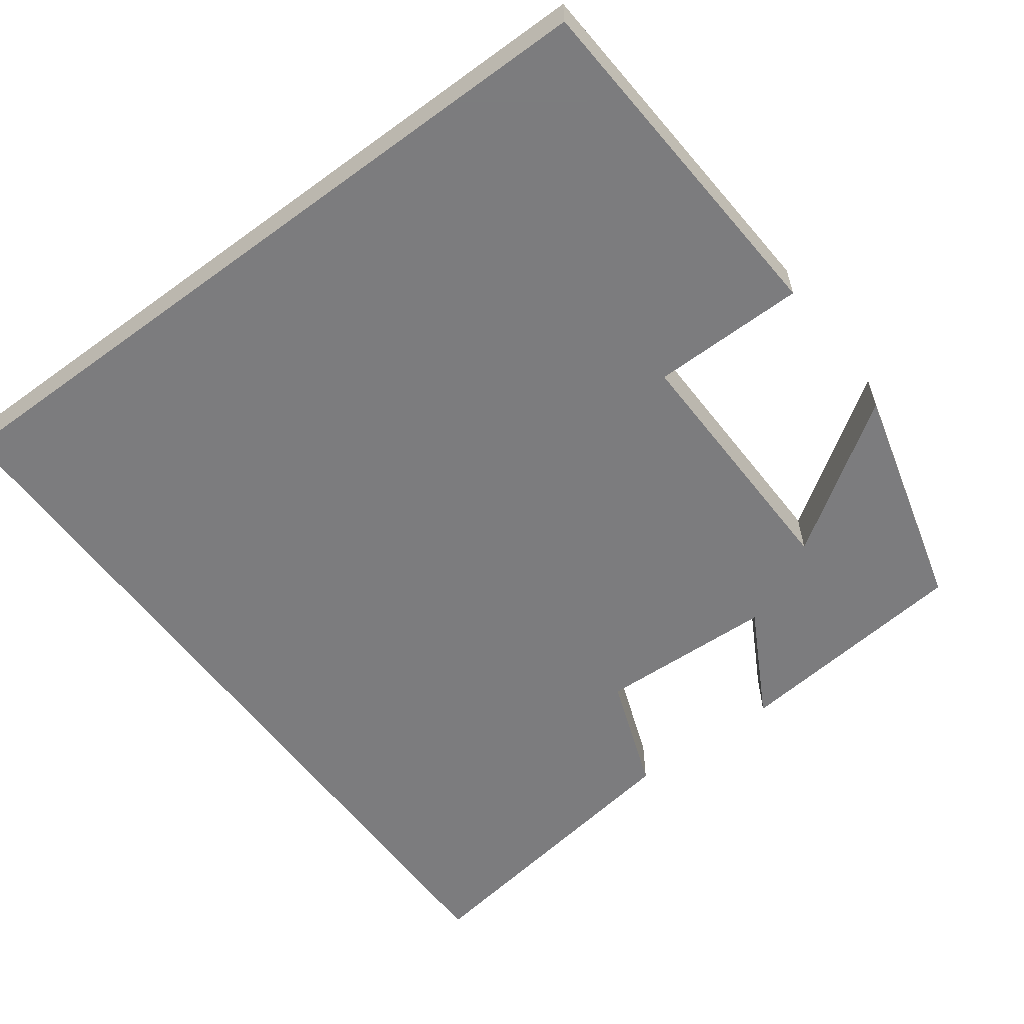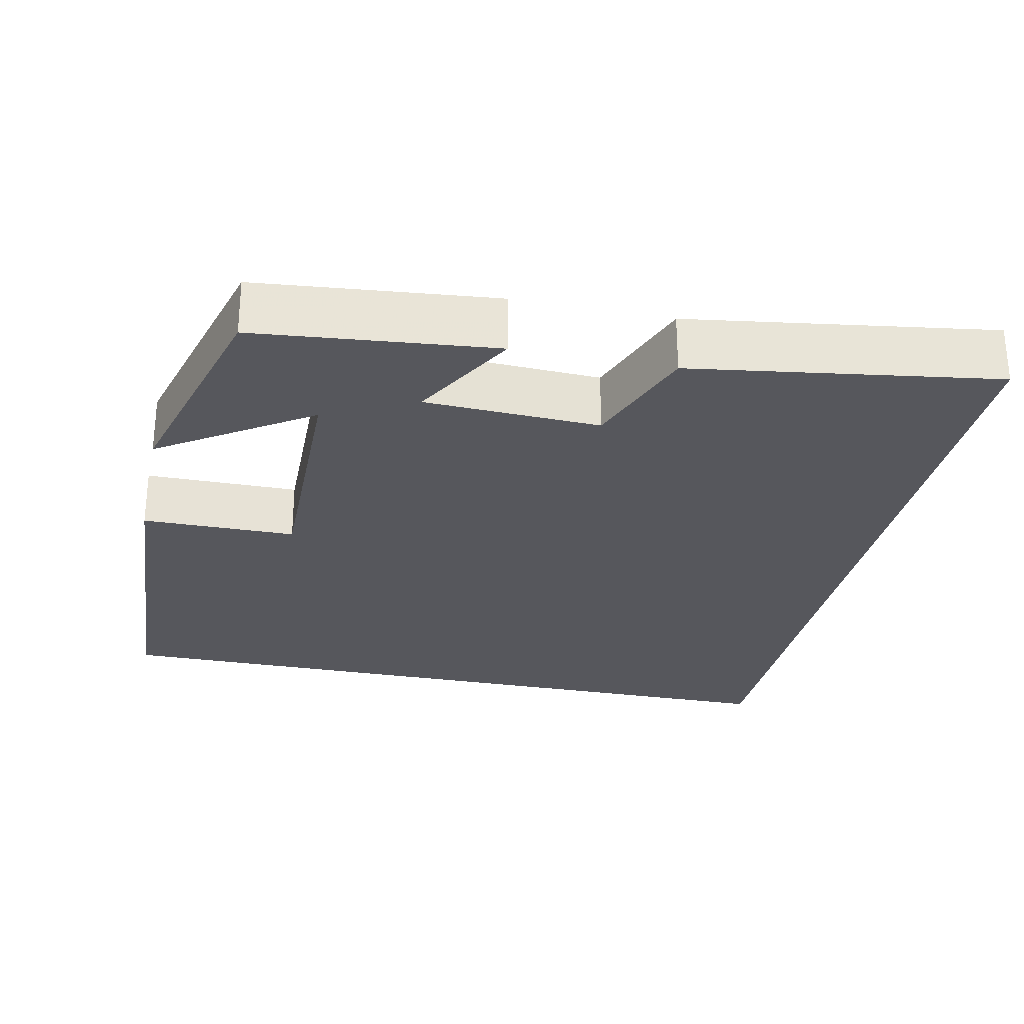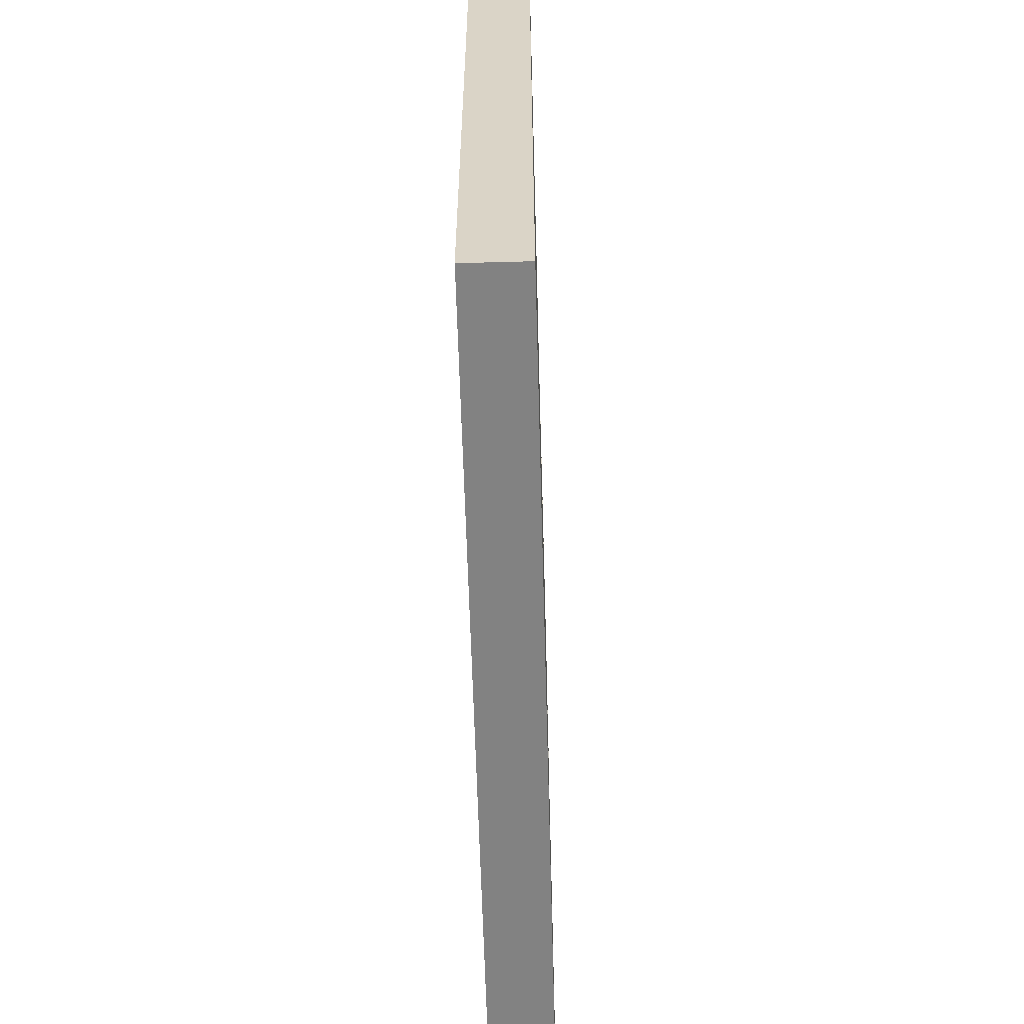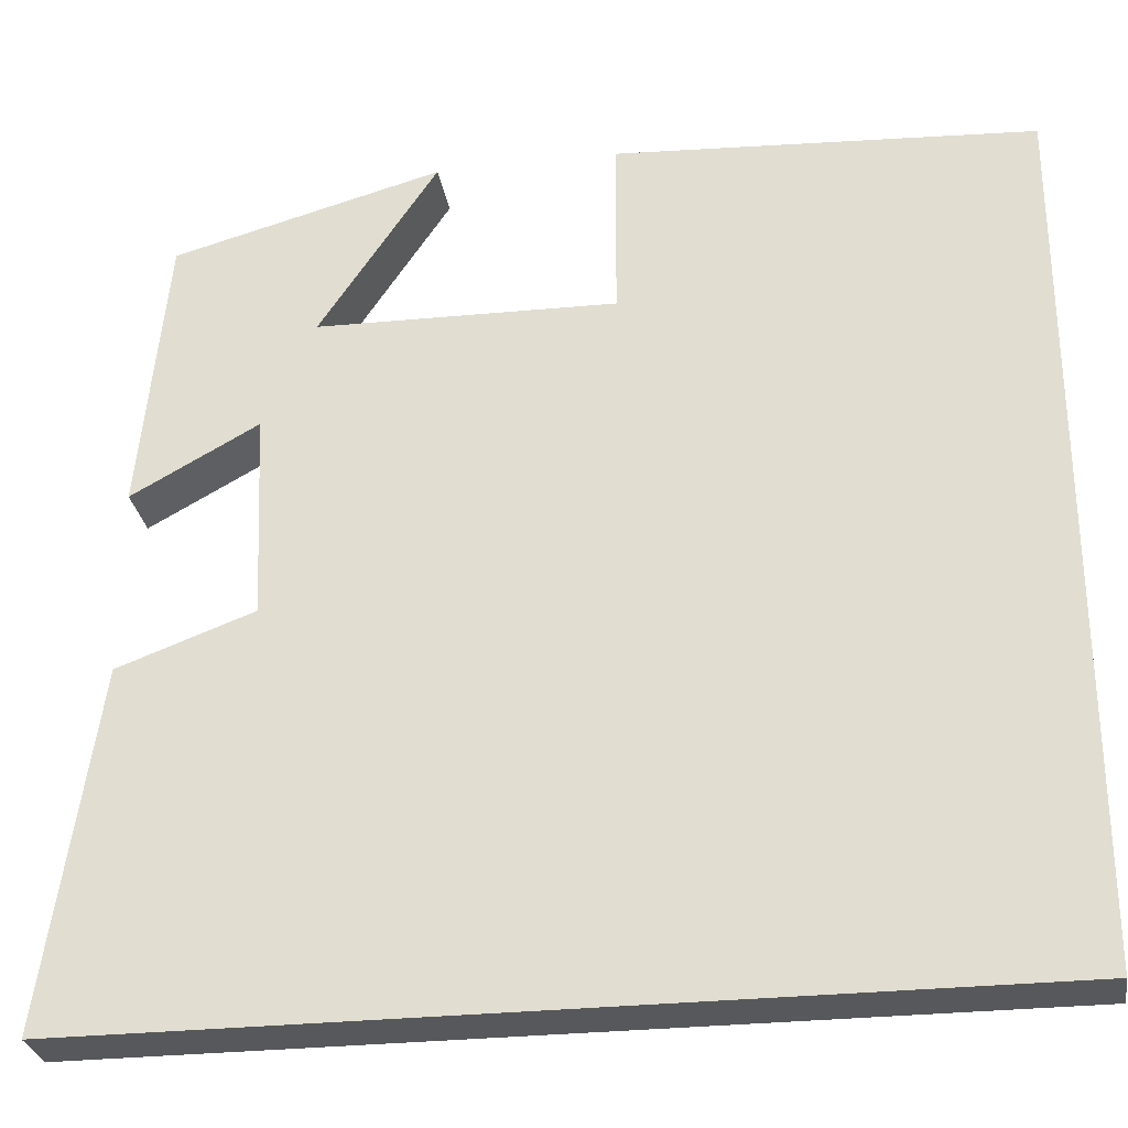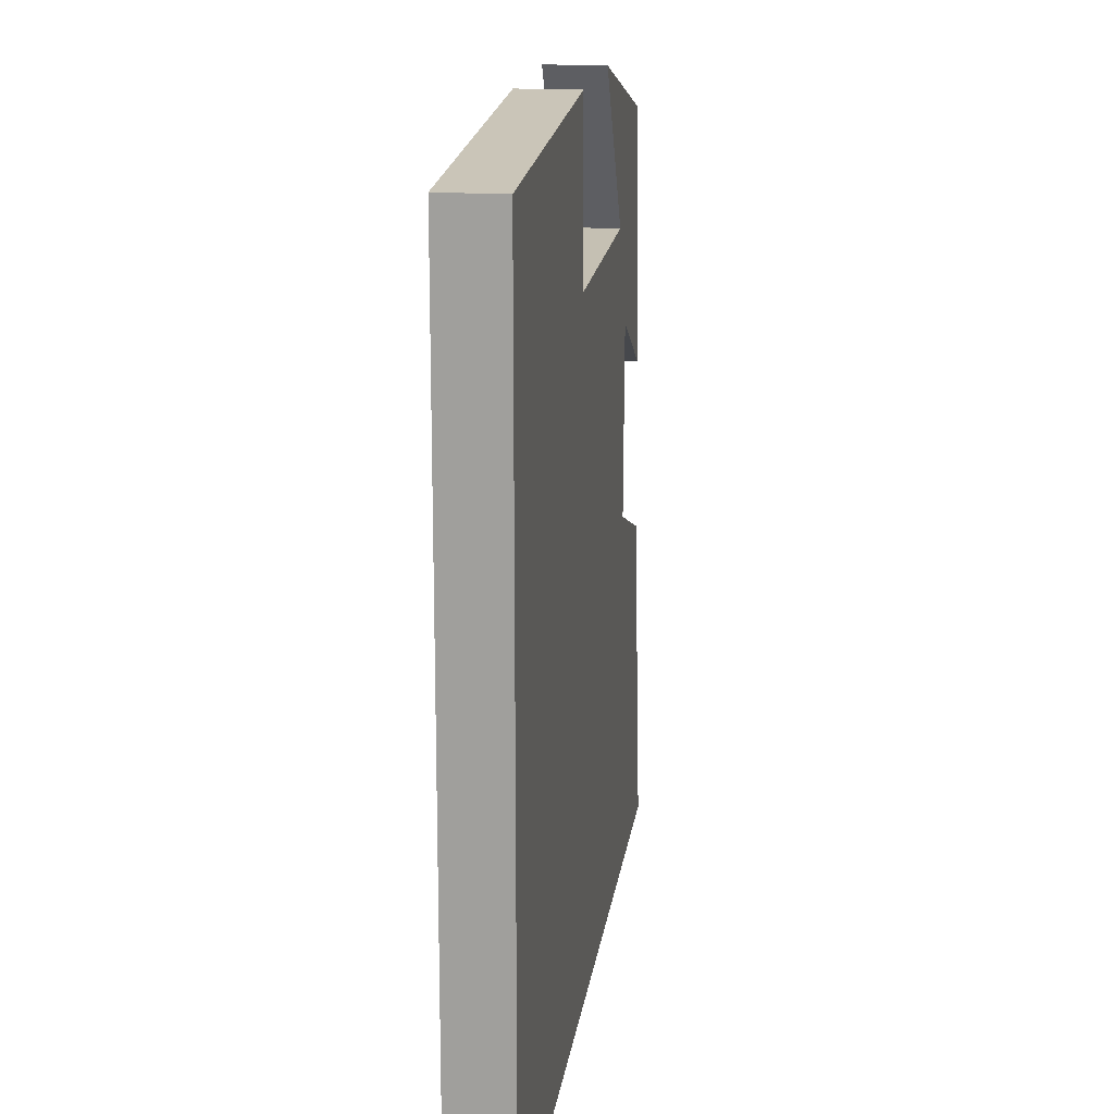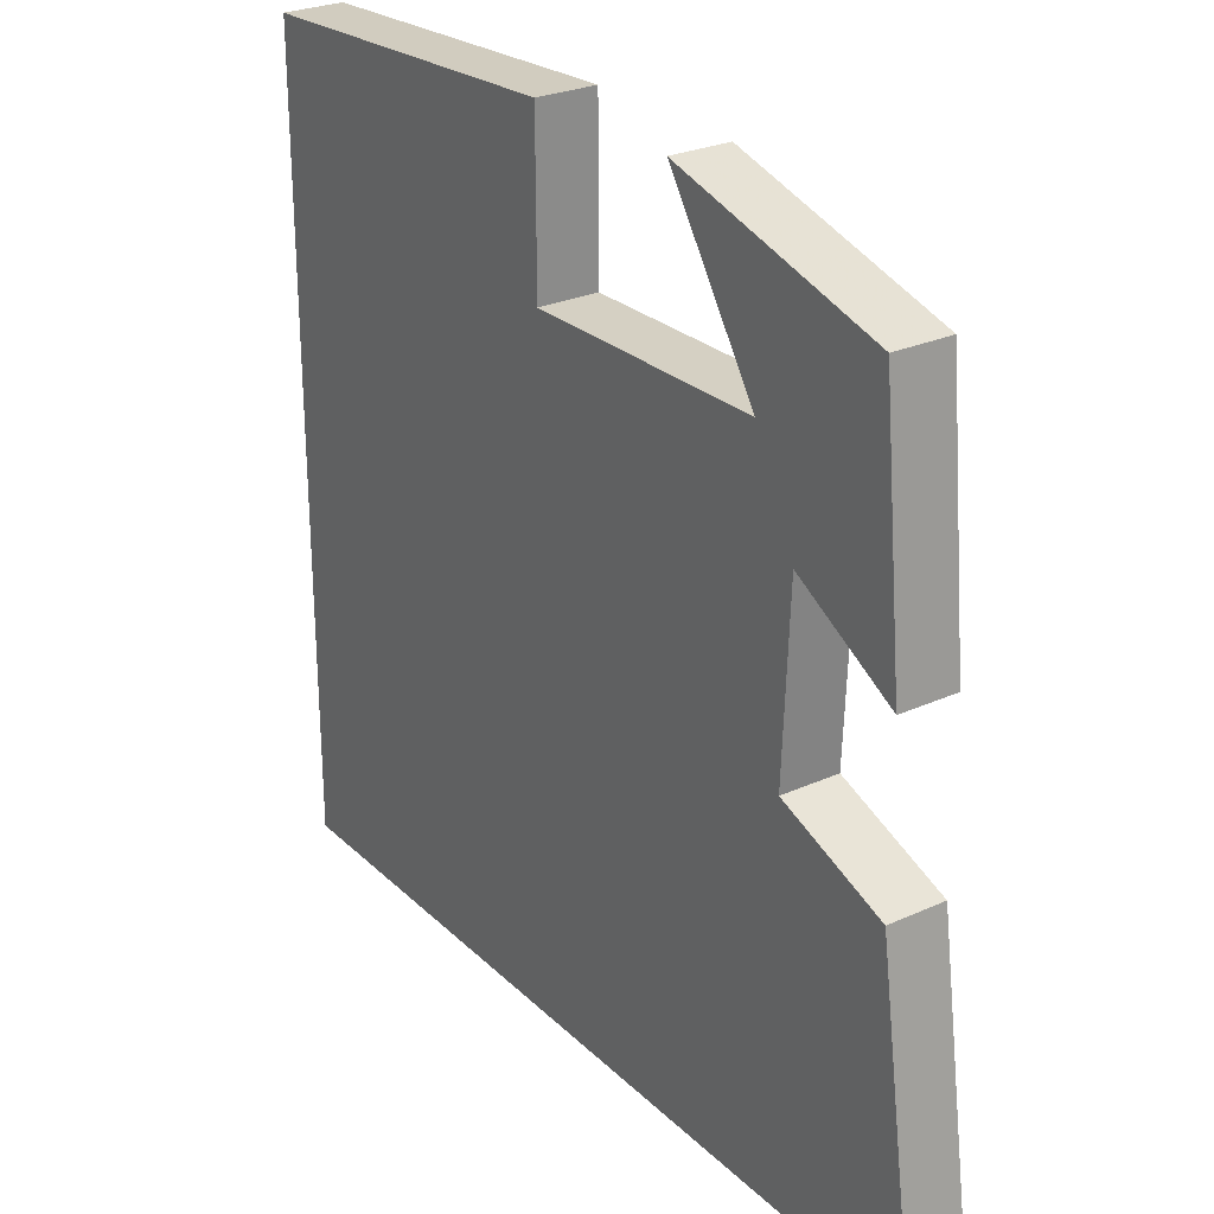
<metadata>
{"format":"obj","ext":"obj","renderer":"f3d","projection":"perspective","resolution":1024,"background":"white","views":[{"elev":-58.9,"azim":-53.3,"up":"+Y"},{"elev":-27.5,"azim":77.9,"up":"+Y"},{"elev":-60.7,"azim":-88.4,"up":"+Z"},{"elev":-28.8,"azim":-170.6,"up":"+Z"},{"elev":17.1,"azim":-82.3,"up":"+Z"},{"elev":27.0,"azim":55.1,"up":"+Z"}]}
</metadata>
<code>
v 0.469 0.07 0.419
v 0.5 0.07 0.106
v 0.358 0.07 0.184
v 0.348 0.07 -0.046
v 0.5 0.07 -0.102
v 0.559 0.07 -0.5
v -0.5 0.07 -0.5
v -0.5 0.07 0.473
v -0.035 0.07 0.5
v -0.034 0.07 0.298
v 0.3 0.07 0.304
v 0.169 0.07 0.5
v 0.469 0 0.419
v 0.5 0 0.106
v 0.358 0 0.184
v 0.348 0 -0.046
v 0.5 0 -0.102
v 0.559 0 -0.5
v -0.5 0 -0.5
v -0.5 0 0.473
v -0.035 0 0.5
v -0.034 0 0.298
v 0.3 0 0.304
v 0.169 0 0.5
f 11 12 1 2
f 7 8 9 10
f 4 5 6 7
f 3 4 7 10
f 11 2 3
f 3 10 11
f 14 13 24 23
f 22 21 20 19
f 19 18 17 16
f 22 19 16 15
f 15 14 23
f 23 22 15
f 1 13 14 2
f 2 14 15 3
f 3 15 16 4
f 4 16 17 5
f 5 17 18 6
f 6 18 19 7
f 7 19 20 8
f 8 20 21 9
f 9 21 22 10
f 10 22 23 11
f 11 23 24 12
f 12 24 13 1

</code>
